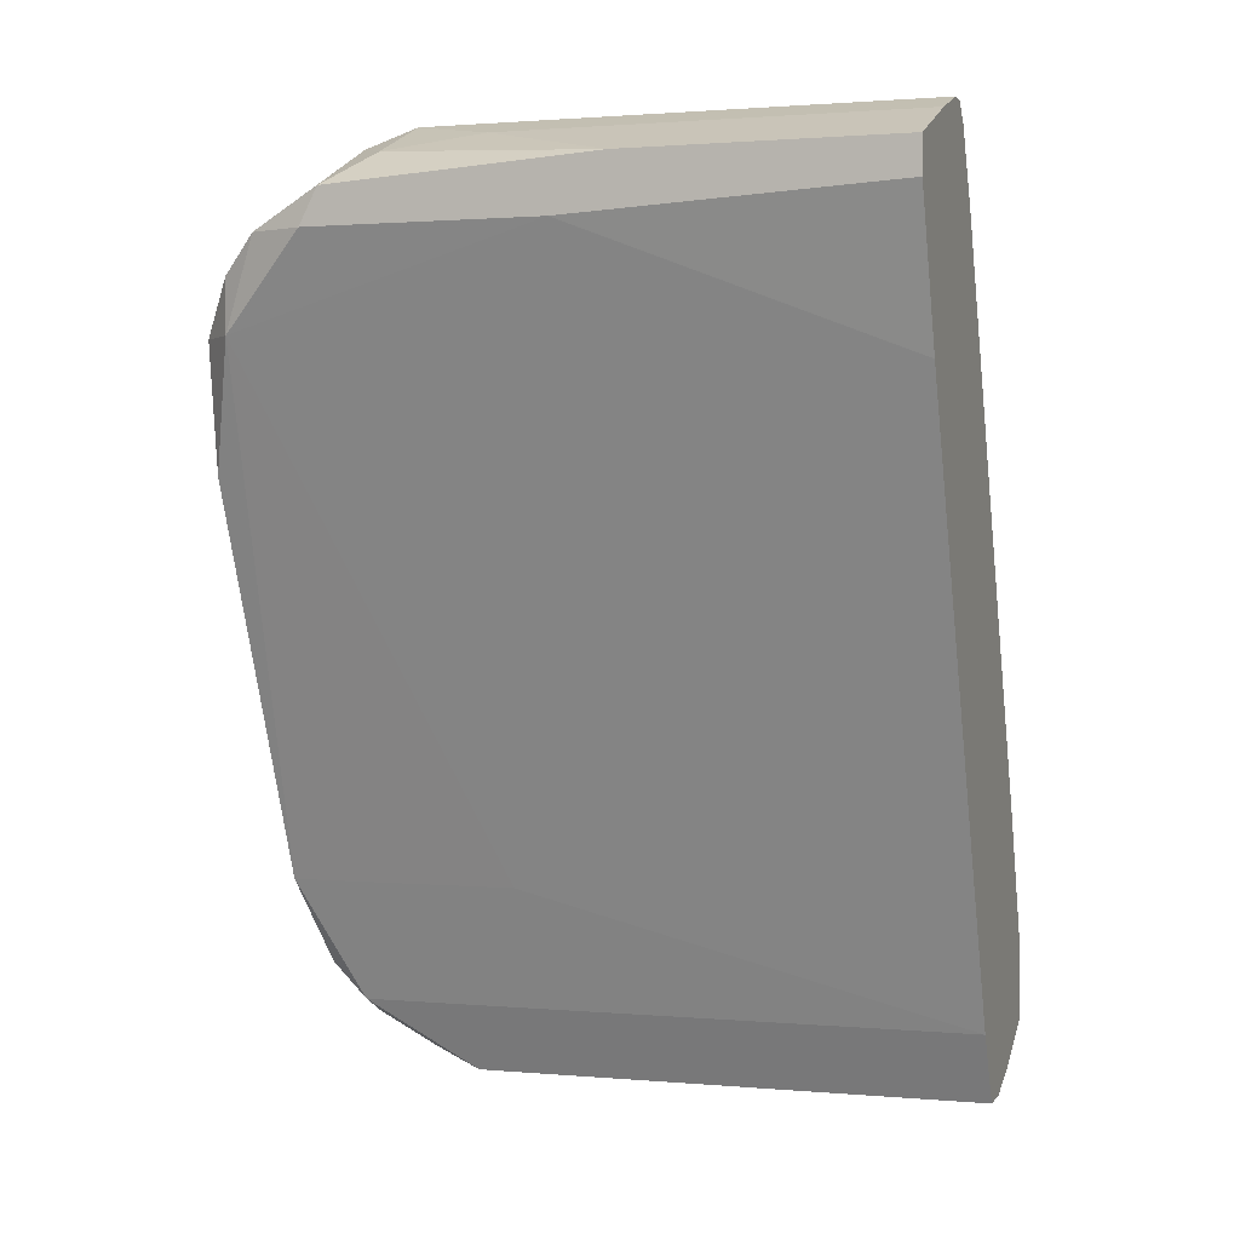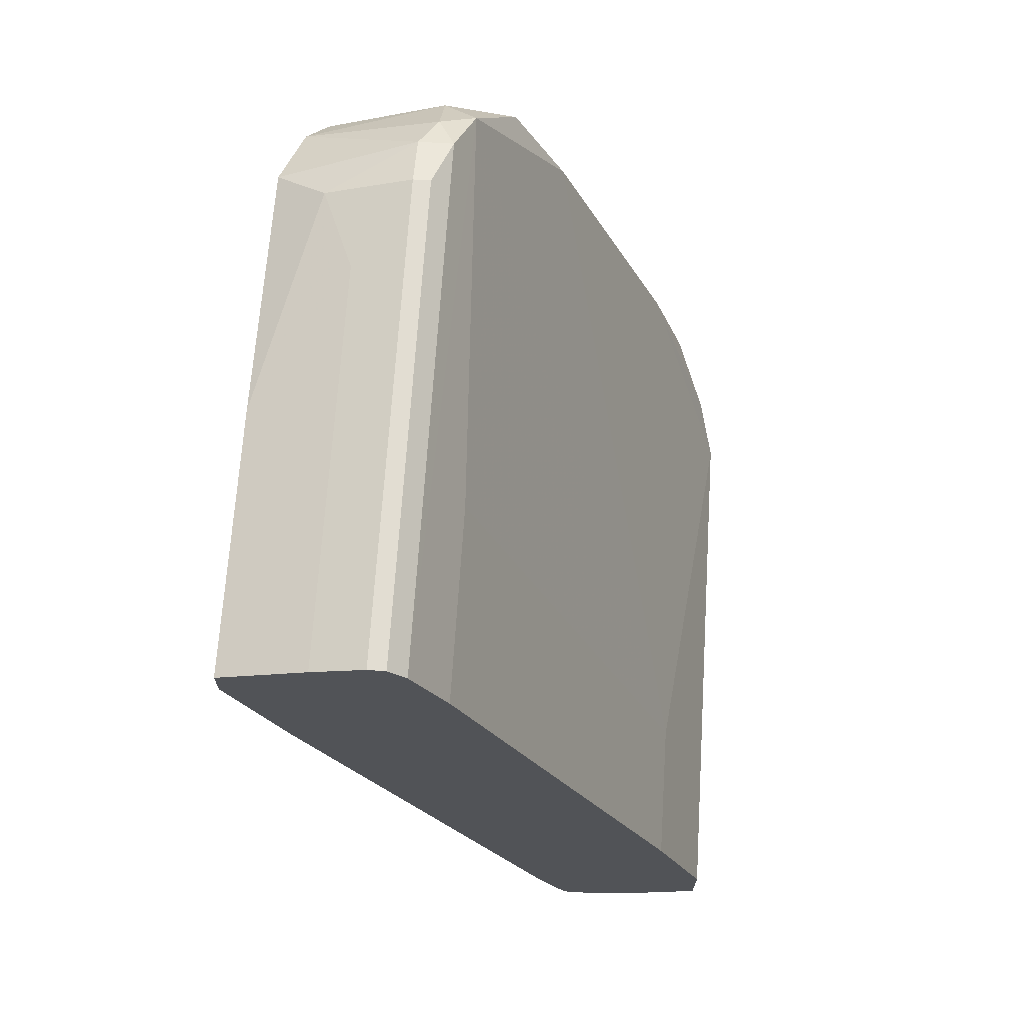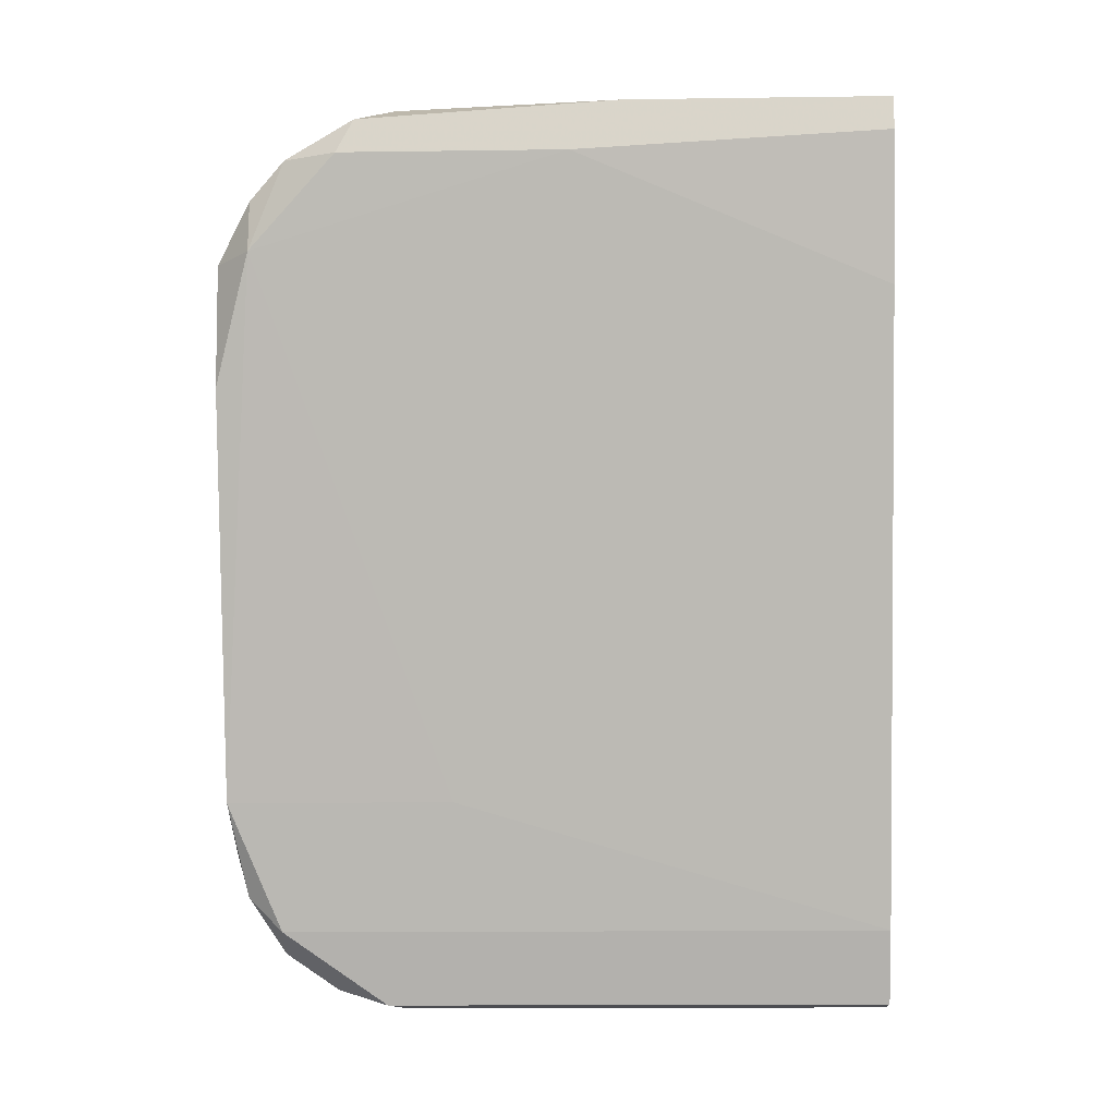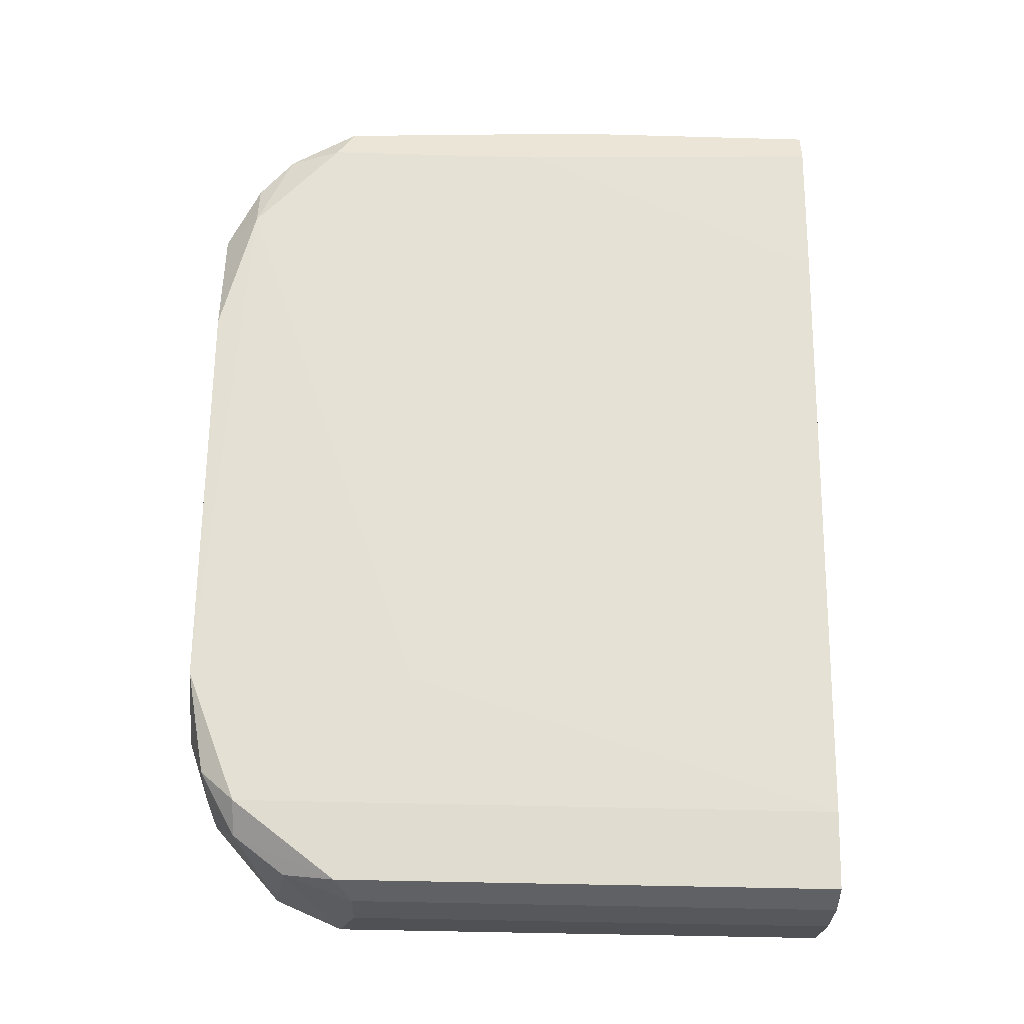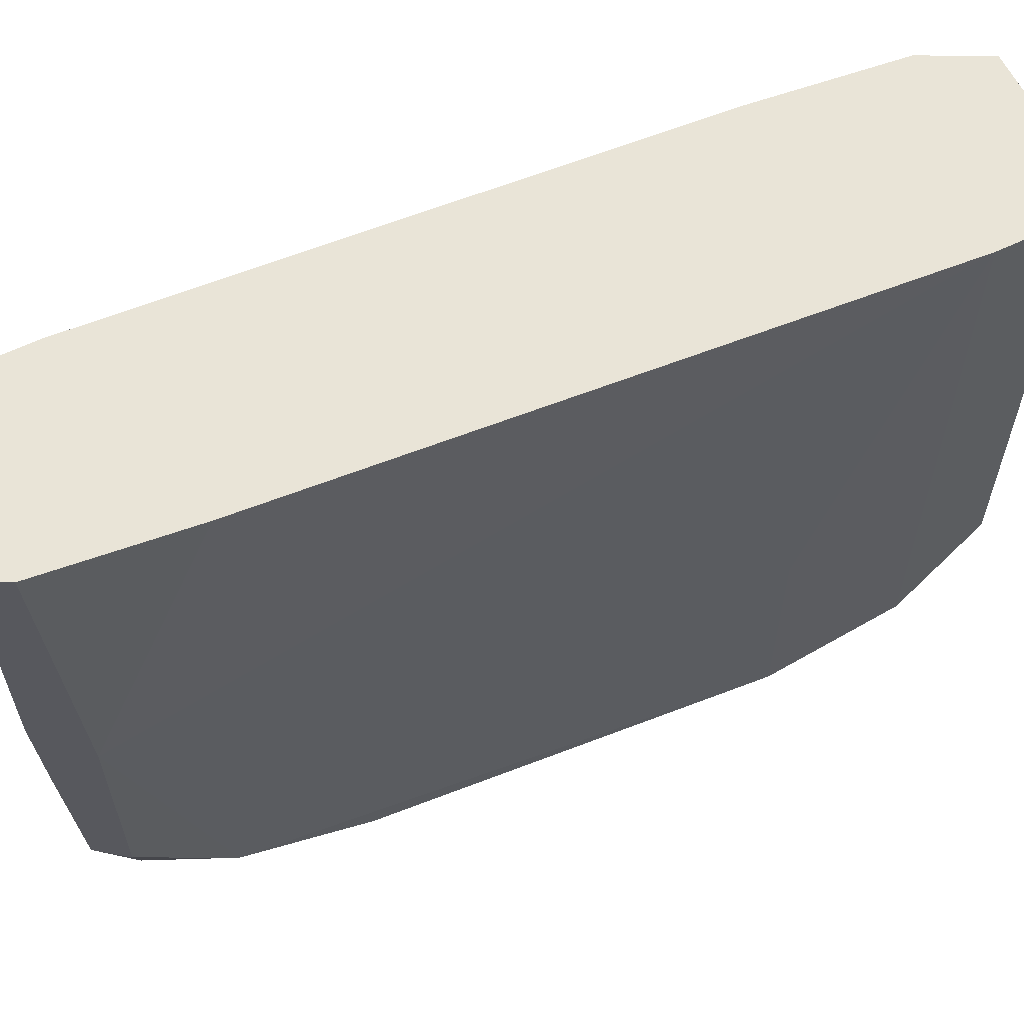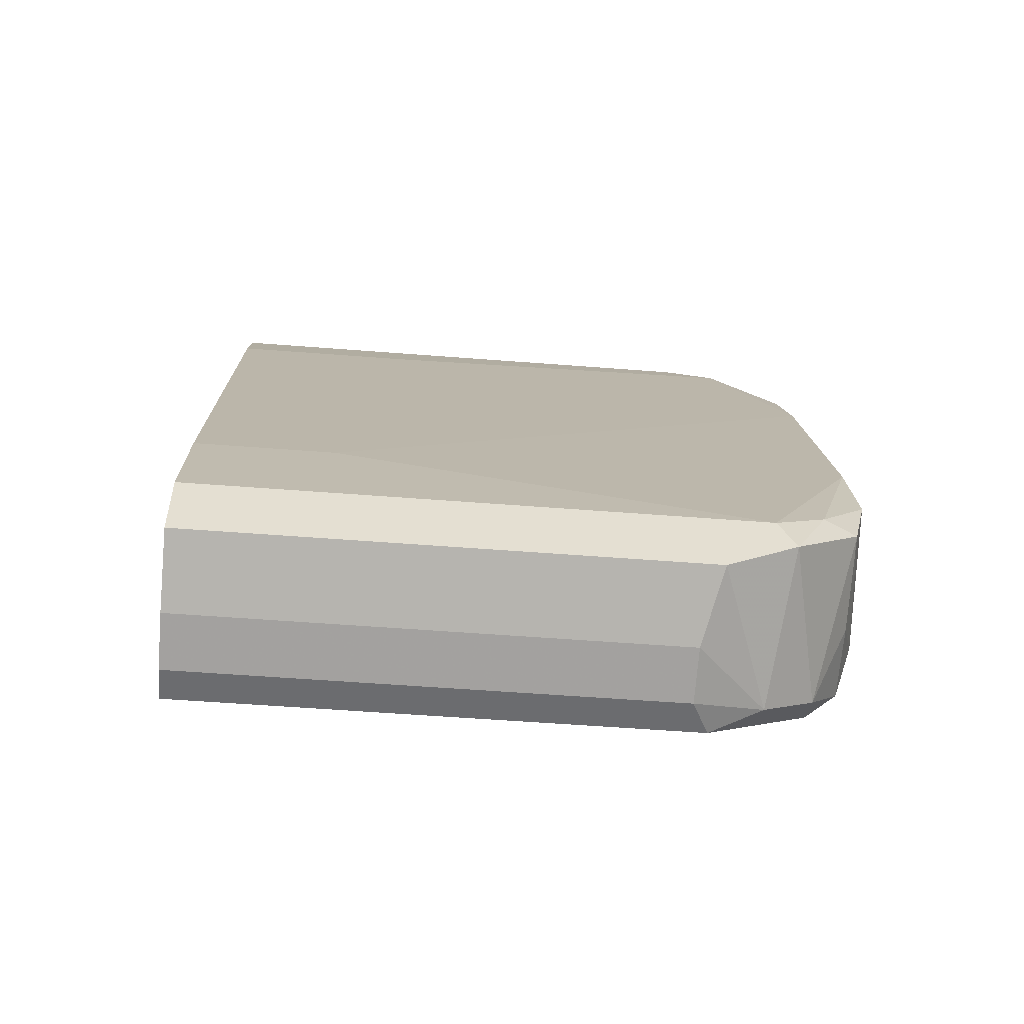
<metadata>
{"format":"obj","ext":"obj","renderer":"f3d","projection":"perspective","resolution":1024,"background":"white","views":[{"elev":1.3,"azim":108.2,"up":"+Z"},{"elev":68.3,"azim":-176.3,"up":"+Z"},{"elev":-16.1,"azim":91.6,"up":"+Z"},{"elev":-46.7,"azim":88.2,"up":"+Z"},{"elev":61.2,"azim":90.6,"up":"+Y"},{"elev":-53.7,"azim":-94.8,"up":"+Z"}]}
</metadata>
<code>
v 0.01696 -0.02614 0.02426
v 0.01696 -0.05722 0.02426
v 0.01696 -0.06056 0.02314
v 0.008082 -0.06834 0.007598
v 0.006971 -0.065 -0.02793
v 0.006971 -0.06722 -0.02571
v 0.006971 -0.02614 -0.02793
v 0.01363 -0.06389 0.02092
v 0.00586 -0.06834 -0.02238
v 0.004749 -0.065 -0.02905
v 0.004749 -0.02614 -0.03238
v 0.004749 -0.05834 -0.03238
v 0.003638 -0.06167 -0.03126
v 0.002527 -0.06722 -0.0246
v 0.002527 -0.02614 -0.03238
v 0.002527 -0.05722 -0.03238
v 0.01585 -0.06611 0.0187
v 0.01585 -0.02614 0.02426
v 0.01585 -0.05722 0.02426
v 0.01585 -0.06278 0.02203
v 0.01474 -0.02614 0.02314
v 0.01474 -0.06056 0.02314
v 0.01252 -0.03836 0.0187
v 0.01252 -0.02614 0.0187
v 0.01141 -0.06834 0.01426
v 0.000308 -0.06834 -0.01128
v -0.000803 -0.02614 -0.03126
v -0.000803 -0.05722 -0.03126
v 0.0214 -0.06834 0.01204
v 0.02029 -0.02614 0.02314
v 0.02029 -0.05167 0.02314
v 0.02029 -0.06834 0.004266
v 0.0103 -0.06834 -0.02015
v 0.0103 -0.0539 -0.02015
v 0.02585 -0.02614 0.0187
v 0.02585 -0.02614 0.02092
v 0.02585 -0.0428 0.02092
v 0.02585 -0.04614 0.01759
v 0.02585 -0.05945 0.01981
v 0.02585 -0.06056 0.01759
v 0.02474 -0.06389 0.01759
v 0.02363 -0.06611 0.01204
v 0.02363 -0.06611 0.01537
v 0.02251 -0.02614 0.009815
v 0.02251 -0.05722 0.02203
v -0.001913 -0.02614 -0.01571
v -0.001913 -0.03502 -0.01571
v -0.001913 -0.06834 -0.01794
v -0.003024 -0.06722 -0.02238
v -0.004135 -0.065 -0.02238
v -0.005246 -0.02614 -0.0246
v -0.005246 -0.02614 -0.02905
v -0.005246 -0.05834 -0.02905
v -0.005246 -0.06167 -0.0246
v -0.005246 -0.06278 -0.02682
f 1 31 30
f 18 11 51
f 11 18 35
f 9 32 4
f 18 51 24
f 32 9 33
f 51 11 52
f 53 51 52
f 11 35 7
f 12 11 7
f 4 32 29
f 4 8 47
f 35 18 36
f 40 35 36
f 9 4 48
f 11 12 16
f 7 35 44
f 40 36 39
f 51 53 54
f 47 51 54
f 8 4 25
f 4 29 25
f 52 11 27
f 53 52 27
f 40 39 41
f 50 54 55
f 54 53 55
f 32 33 42
f 29 32 42
f 40 41 42
f 8 25 17
f 25 29 17
f 12 7 5
f 7 33 5
f 10 12 5
f 14 9 49
f 9 48 49
f 48 50 49
f 10 14 49
f 50 55 49
f 55 10 49
f 35 40 38
f 44 35 38
f 7 44 38
f 40 42 38
f 24 51 46
f 51 47 46
f 47 24 46
f 36 18 1
f 18 2 1
f 45 2 3
f 39 45 3
f 41 39 3
f 2 22 3
f 16 12 13
f 12 10 13
f 55 53 13
f 10 55 13
f 18 24 21
f 24 8 21
f 22 18 21
f 8 22 21
f 39 36 37
f 45 39 37
f 53 27 28
f 27 16 28
f 16 13 28
f 13 53 28
f 11 16 15
f 27 11 15
f 16 27 15
f 8 24 23
f 47 8 23
f 24 47 23
f 33 7 34
f 42 33 34
f 7 38 34
f 38 42 34
f 2 45 31
f 1 2 31
f 45 37 31
f 37 36 31
f 4 47 26
f 50 48 26
f 48 4 26
f 54 50 26
f 47 54 26
f 9 14 6
f 33 9 6
f 14 10 6
f 5 33 6
f 10 5 6
f 2 18 19
f 18 22 19
f 22 2 19
f 29 42 43
f 42 41 43
f 41 17 43
f 17 29 43
f 22 8 20
f 17 41 20
f 8 17 20
f 41 3 20
f 3 22 20
f 36 1 30
f 31 36 30

</code>
